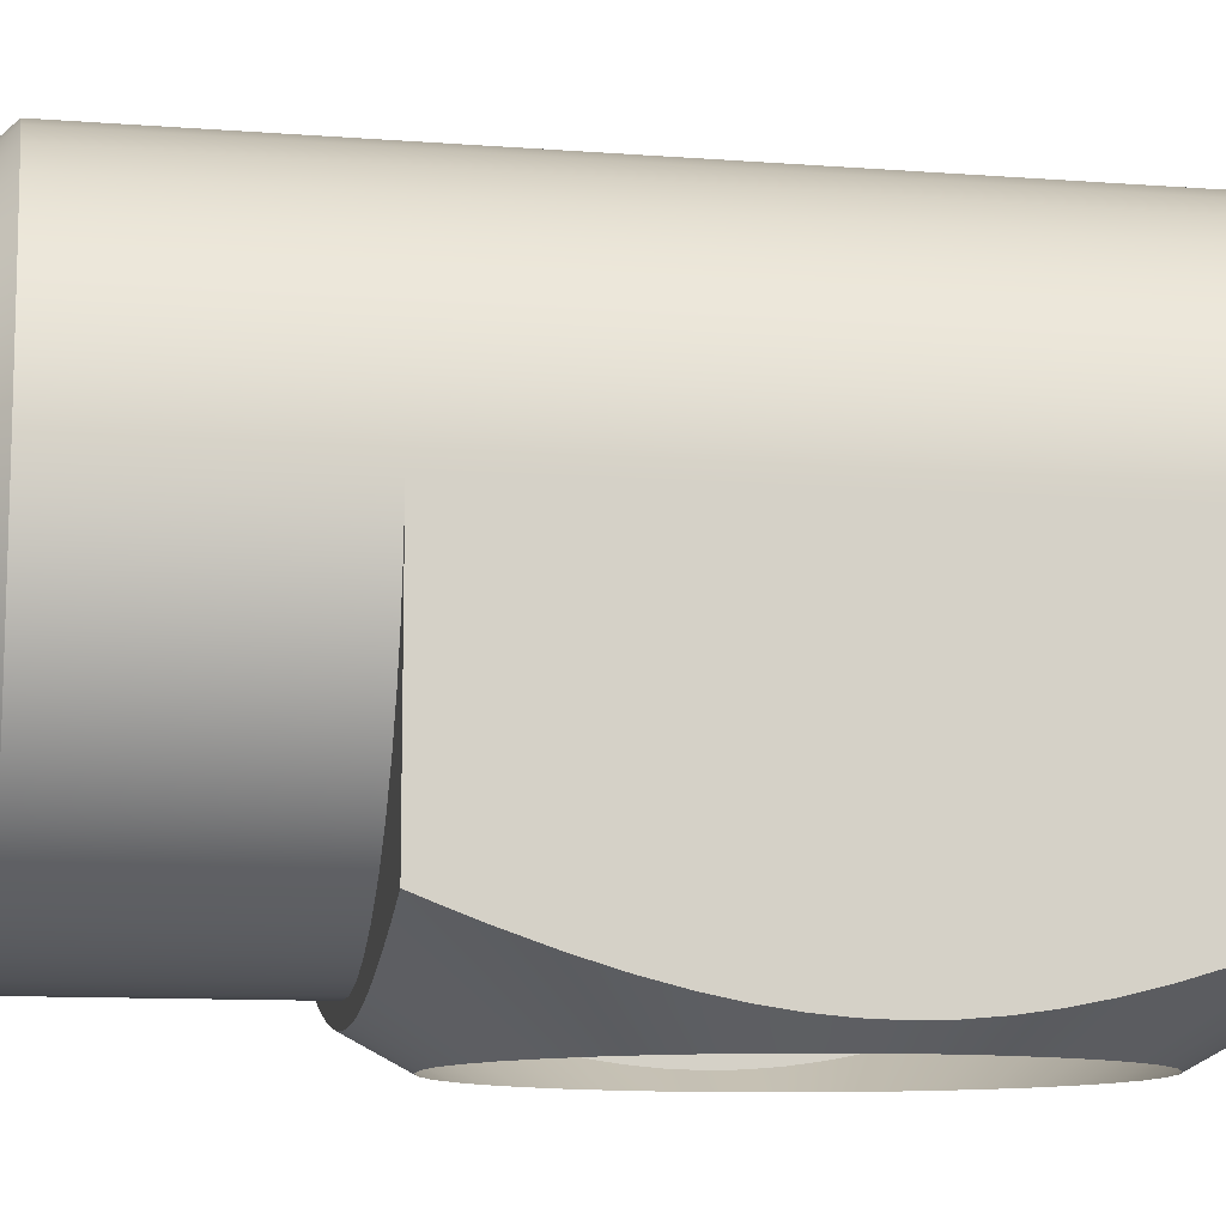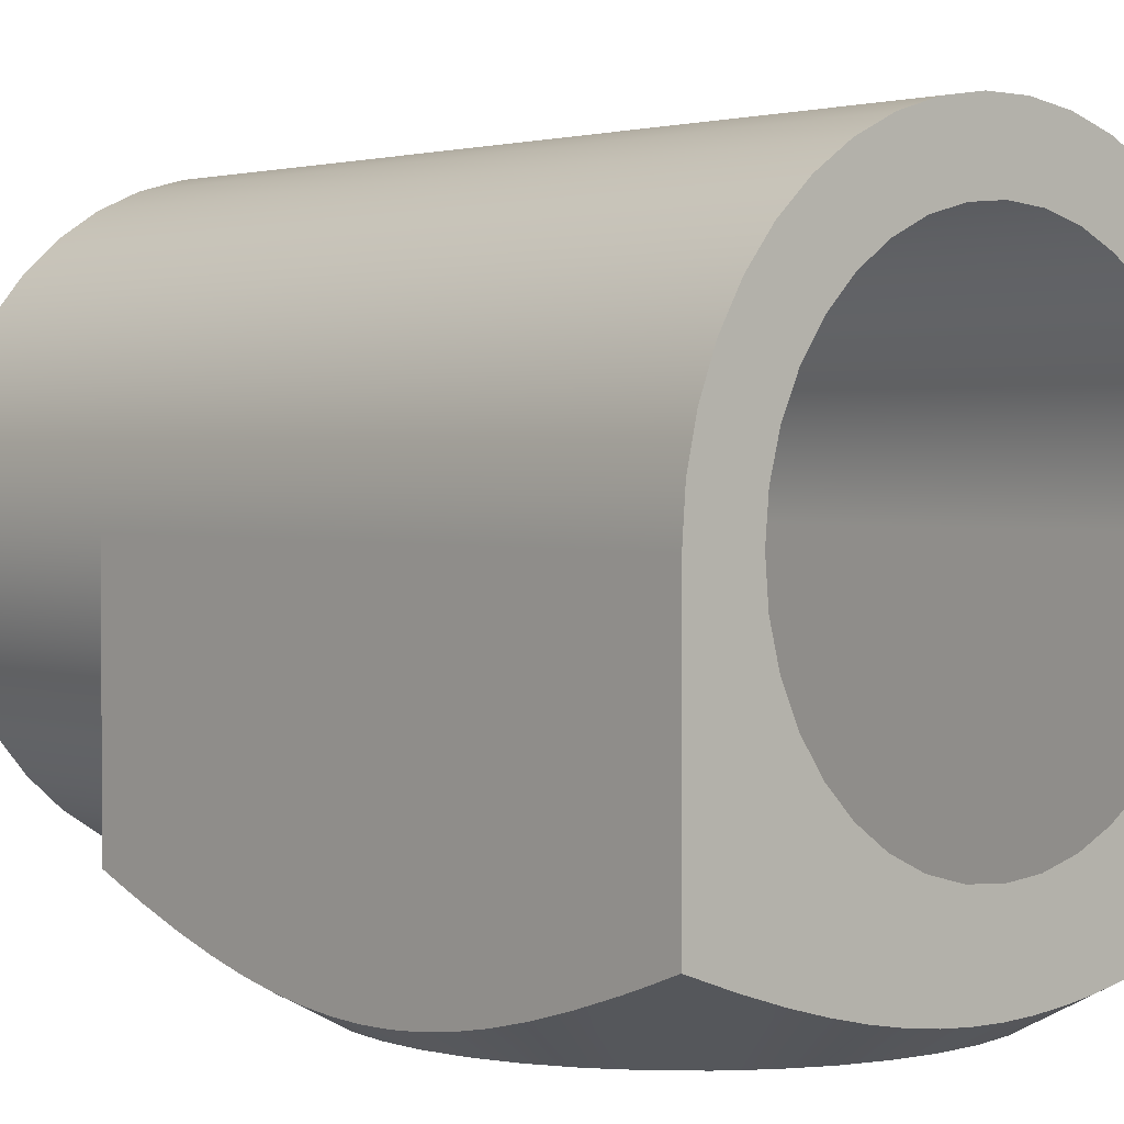
<metadata>
{"format":"obj","ext":"obj","renderer":"f3d","projection":"perspective","resolution":1024,"background":"white","views":[{"elev":-10.6,"azim":-100.6,"up":"+Z"},{"elev":2.0,"azim":-41.8,"up":"+Z"}]}
</metadata>
<code>
v -0.0325 -0.034 -0.02767
v -0.0325 -0.034 -0.02767
v -0.0325 -0.034 -0.02767
v -0.0325 -0.034 0
v -0.0325 -0.034 0
v -0.0325 -0.034 0
v -0.0325 -0.03103 -0.02883
v -0.0325 -0.03103 -0.02883
v -0.0325 -0.02825 -0.02986
v -0.0325 -0.02825 -0.02986
v -0.0325 -0.0232 -0.0316
v -0.0325 -0.0232 -0.0316
v -0.0325 -0.01866 -0.03295
v -0.0325 -0.01866 -0.03295
v -0.0325 -0.01451 -0.034
v -0.0325 -0.01451 -0.034
v -0.0325 -0.01064 -0.03477
v -0.0325 -0.01064 -0.03477
v -0.0325 -0.006961 -0.0353
v -0.0325 -0.006961 -0.0353
v -0.0325 -0.003409 -0.03561
v -0.0325 -0.003409 -0.03561
v -0.0325 8.4e-05 -0.03571
v -0.0325 8.4e-05 -0.03571
v -0.0325 0.003579 -0.0356
v -0.0325 0.003579 -0.0356
v -0.0325 0.007136 -0.03528
v -0.0325 0.007136 -0.03528
v -0.0325 0.01082 -0.03474
v -0.0325 0.01082 -0.03474
v -0.0325 0.0147 -0.03395
v -0.0325 0.0147 -0.03395
v -0.0325 0.01887 -0.0329
v -0.0325 0.01887 -0.0329
v -0.0325 0.02343 -0.03152
v -0.0325 0.02343 -0.03152
v -0.0325 0.02851 -0.02977
v -0.0325 0.02851 -0.02977
v -0.0325 0.0313 -0.02872
v -0.0325 0.0313 -0.02872
v -0.0325 0.0343 -0.02755
v -0.0325 0.0343 -0.02755
v -0.0325 0.0343 -0.02755
v -0.0325 0.0343 0
v -0.0325 0.0343 0
v -0.0325 0.0343 0
v -0.0325 0.06021 0
v -0.0325 0.06021 0
v -0.0325 0.06021 0
v -0.03214 -0.034 0.004844
v -0.03214 -0.034 0.004844
v -0.03214 0.0343 -0.004844
v -0.03214 0.0343 -0.004844
v -0.03212 0.06021 -0.004961
v -0.03212 0.06021 -0.004961
v -0.03212 0.06021 0.004961
v -0.03212 0.06021 0.004961
v -0.03106 -0.034 0.00958
v -0.03106 -0.034 0.00958
v -0.03106 0.0343 -0.00958
v -0.03106 0.0343 -0.00958
v -0.03098 0.06021 -0.009806
v -0.03098 0.06021 -0.009806
v -0.03098 0.06021 0.009806
v -0.03098 0.06021 0.009806
v -0.0305 0.06221 0
v -0.0305 0.06221 0
v -0.0305 0.06221 0
v -0.0305 0.06221 0
v -0.03012 0.06221 -0.004771
v -0.03012 0.06221 -0.004771
v -0.03012 0.06221 0.004771
v -0.03012 0.06221 0.004771
v -0.02928 -0.034 0.0141
v -0.02928 -0.034 0.0141
v -0.02928 0.0343 -0.0141
v -0.02928 0.0343 -0.0141
v -0.02913 0.06021 -0.01442
v -0.02913 0.06021 -0.01442
v -0.02913 0.06021 0.01442
v -0.02913 0.06021 0.01442
v -0.02901 0.06221 -0.009425
v -0.02901 0.06221 -0.009425
v -0.02901 0.06221 0.009425
v -0.02901 0.06221 0.009425
v -0.02881 -0.002326 -0.0377
v -0.02881 0.002326 -0.0377
v -0.02806 -0.006916 -0.0377
v -0.02806 0.006916 -0.0377
v -0.02723 0.0343 -0.02946
v -0.02723 0.0343 -0.02946
v -0.02721 -0.034 -0.02959
v -0.02721 -0.034 -0.02959
v -0.02718 0.06221 -0.01385
v -0.02718 0.06221 -0.01385
v -0.02718 0.06221 0.01385
v -0.02718 0.06221 0.01385
v -0.02685 -0.034 0.01831
v -0.02685 -0.034 0.01831
v -0.02685 0.0343 -0.01831
v -0.02685 0.0343 -0.01831
v -0.02659 -0.01133 -0.0377
v -0.02659 0.01133 -0.0377
v -0.02658 0.06021 -0.0187
v -0.02658 0.06021 -0.0187
v -0.02658 0.06021 0.0187
v -0.02658 0.06021 0.0187
v -0.02475 -0.034 0
v -0.02467 0.06221 -0.01793
v -0.02467 0.06221 -0.01793
v -0.02467 0.06221 0.01793
v -0.02467 0.06221 0.01793
v -0.02443 -0.01545 -0.0377
v -0.02443 0.01545 -0.0377
v -0.02437 -0.034 -0.004298
v -0.02437 -0.034 0.004298
v -0.02382 -0.034 0.02211
v -0.02382 -0.034 0.02211
v -0.02382 0.0343 -0.02211
v -0.02382 0.0343 -0.02211
v -0.02342 0.06021 -0.02254
v -0.02342 0.06021 -0.02254
v -0.02342 0.06021 0.02254
v -0.02342 0.06021 0.02254
v -0.02326 -0.034 -0.008465
v -0.02326 -0.034 0.008465
v -0.02252 0.0343 -0.03099
v -0.02252 0.0343 -0.03099
v -0.02249 -0.034 -0.03114
v -0.02249 -0.034 -0.03114
v -0.02163 -0.01917 -0.0377
v -0.02163 0.01917 -0.0377
v -0.02157 0.06221 -0.02157
v -0.02157 0.06221 -0.02157
v -0.02157 0.06221 0.02157
v -0.02157 0.06221 0.02157
v -0.02143 -0.034 -0.01238
v -0.02143 -0.034 0.01238
v -0.02026 -0.034 0.02541
v -0.02026 -0.034 0.02541
v -0.02026 0.0343 -0.02541
v -0.02026 0.0343 -0.02541
v -0.0197 0.06021 -0.02585
v -0.0197 0.06021 -0.02585
v -0.0197 0.06021 0.02585
v -0.0197 0.06021 0.02585
v -0.01896 -0.034 -0.01591
v -0.01896 -0.034 0.01591
v -0.01828 -0.02239 -0.0377
v -0.01828 0.02239 -0.0377
v -0.01822 0.0343 -0.0322
v -0.01822 0.0343 -0.0322
v -0.01819 -0.034 -0.03236
v -0.01819 -0.034 -0.03236
v -0.01793 0.06221 -0.02467
v -0.01793 0.06221 -0.02467
v -0.01793 0.06221 0.02467
v -0.01793 0.06221 0.02467
v -0.01625 -0.034 0.02815
v -0.01625 -0.034 0.02815
v -0.01625 0.0343 -0.02815
v -0.01625 0.0343 -0.02815
v -0.01591 -0.034 -0.01896
v -0.01591 -0.034 0.01896
v -0.01553 0.06021 -0.02855
v -0.01553 0.06021 -0.02855
v -0.01553 0.06021 0.02855
v -0.01553 0.06021 0.02855
v -0.01445 -0.02503 -0.0377
v -0.01445 0.02503 -0.0377
v -0.01423 0.0343 -0.03314
v -0.01423 0.0343 -0.03314
v -0.01421 -0.034 -0.0333
v -0.01421 -0.034 -0.0333
v -0.01385 0.06221 -0.02718
v -0.01385 0.06221 -0.02718
v -0.01385 0.06221 0.02718
v -0.01385 0.06221 0.02718
v -0.01238 -0.034 -0.02143
v -0.01238 -0.034 0.02143
v -0.01187 -0.034 0.03025
v -0.01187 -0.034 0.03025
v -0.01187 0.0343 -0.03025
v -0.01187 0.0343 -0.03025
v -0.01099 0.06021 -0.03059
v -0.01099 0.06021 -0.03059
v -0.01099 0.06021 0.03059
v -0.01099 0.06021 0.03059
v -0.01049 0.0343 -0.03385
v -0.01049 0.0343 -0.03385
v -0.01046 -0.034 -0.03401
v -0.01046 -0.034 -0.03401
v -0.01025 -0.02702 -0.0377
v -0.01025 0.02702 -0.0377
v -0.009425 0.06221 -0.02901
v -0.009425 0.06221 -0.02901
v -0.009425 0.06221 0.02901
v -0.009425 0.06221 0.02901
v -0.008465 -0.034 -0.02326
v -0.008465 -0.034 0.02326
v -0.007232 -0.034 0.03168
v -0.007232 -0.034 0.03168
v -0.007232 0.0343 -0.03168
v -0.007232 0.0343 -0.03168
v -0.006903 0.0343 -0.03433
v -0.006903 0.0343 -0.03433
v -0.006887 -0.034 -0.0345
v -0.006887 -0.034 -0.0345
v -0.006188 0.06021 -0.03191
v -0.006188 0.06021 -0.03191
v -0.006188 0.06021 0.03191
v -0.006188 0.06021 0.03191
v -0.005781 -0.02832 -0.0377
v -0.005781 0.02832 -0.0377
v -0.004771 0.06221 -0.03012
v -0.004771 0.06221 -0.03012
v -0.004771 0.06221 0.03012
v -0.004771 0.06221 0.03012
v -0.004298 -0.034 -0.02437
v -0.004298 -0.034 0.02437
v -0.003426 0.0343 -0.03462
v -0.003426 0.0343 -0.03462
v -0.003418 -0.034 -0.03479
v -0.003418 -0.034 -0.03479
v -0.002429 -0.034 0.03241
v -0.002429 -0.034 0.03241
v -0.002429 -0.034 0.03241
v -0.002429 -0.034 0.03241
v -0.002429 0.0343 -0.03241
v -0.002429 0.0343 -0.03241
v -0.001245 0.06021 -0.03248
v -0.001245 0.06021 -0.03248
v -0.001245 0.06021 0.03248
v -0.001245 0.06021 0.03248
v -0.001245 0.06021 0.03248
v -0.001245 0.06021 0.03248
v -0.001164 -0.02888 -0.0377
v -0.001164 -0.02888 -0.0377
v -0.001164 -0.02888 -0.0377
v -0.001164 0.02888 -0.0377
v 0 -0.034 -0.03488
v 0 -0.034 -0.03488
v 0 -0.034 -0.03488
v 0 -0.034 -0.03488
v 0 -0.034 -0.02475
v 0 -0.034 0.02475
v 0 0.0343 -0.03471
v 0 0.0343 -0.03471
v 0 0.06221 -0.0305
v 0 0.06221 -0.0305
v 0 0.06221 0.0305
v 0 0.06221 0.0305
v 0.002429 -0.034 0.03241
v 0.002429 -0.034 0.03241
v 0.002429 0.0343 -0.03241
v 0.002429 0.0343 -0.03241
v 0.003418 -0.034 -0.03479
v 0.003418 -0.034 -0.03479
v 0.003426 0.0343 -0.03462
v 0.003426 0.0343 -0.03462
v 0.003484 -0.02869 -0.0377
v 0.003484 0.02869 -0.0377
v 0.003727 0.06021 -0.03229
v 0.003727 0.06021 -0.03229
v 0.003727 0.06021 0.03229
v 0.003727 0.06021 0.03229
v 0.004298 -0.034 -0.02437
v 0.004298 -0.034 0.02437
v 0.004771 0.06221 -0.03012
v 0.004771 0.06221 -0.03012
v 0.004771 0.06221 0.03012
v 0.004771 0.06221 0.03012
v 0.006887 -0.034 -0.0345
v 0.006887 -0.034 -0.0345
v 0.006903 0.0343 -0.03433
v 0.006903 0.0343 -0.03433
v 0.007232 -0.034 0.03168
v 0.007232 -0.034 0.03168
v 0.007232 0.0343 -0.03168
v 0.007232 0.0343 -0.03168
v 0.008041 -0.02776 -0.0377
v 0.008041 0.02776 -0.0377
v 0.008465 -0.034 -0.02326
v 0.008465 -0.034 0.02326
v 0.008612 0.06021 -0.03134
v 0.008612 0.06021 -0.03134
v 0.008612 0.06021 0.03134
v 0.008612 0.06021 0.03134
v 0.009425 0.06221 -0.02901
v 0.009425 0.06221 -0.02901
v 0.009425 0.06221 0.02901
v 0.009425 0.06221 0.02901
v 0.01046 -0.034 -0.03401
v 0.01046 -0.034 -0.03401
v 0.01049 0.0343 -0.03385
v 0.01049 0.0343 -0.03385
v 0.01187 -0.034 0.03025
v 0.01187 -0.034 0.03025
v 0.01187 0.0343 -0.03025
v 0.01187 0.0343 -0.03025
v 0.01238 -0.034 -0.02143
v 0.01238 -0.034 0.02143
v 0.01239 -0.02611 -0.0377
v 0.01239 0.02611 -0.0377
v 0.01329 0.06021 -0.02966
v 0.01329 0.06021 -0.02966
v 0.01329 0.06021 0.02966
v 0.01329 0.06021 0.02966
v 0.01385 0.06221 -0.02718
v 0.01385 0.06221 -0.02718
v 0.01385 0.06221 0.02718
v 0.01385 0.06221 0.02718
v 0.01421 -0.034 -0.0333
v 0.01421 -0.034 -0.0333
v 0.01423 0.0343 -0.03314
v 0.01423 0.0343 -0.03314
v 0.01591 -0.034 -0.01896
v 0.01591 -0.034 0.01896
v 0.01625 -0.034 0.02815
v 0.01625 -0.034 0.02815
v 0.01625 0.0343 -0.02815
v 0.01625 0.0343 -0.02815
v 0.01642 -0.02379 -0.0377
v 0.01642 0.02379 -0.0377
v 0.01767 0.06021 -0.02728
v 0.01767 0.06021 -0.02728
v 0.01767 0.06021 0.02728
v 0.01767 0.06021 0.02728
v 0.01793 0.06221 -0.02467
v 0.01793 0.06221 -0.02467
v 0.01793 0.06221 0.02467
v 0.01793 0.06221 0.02467
v 0.01819 -0.034 -0.03236
v 0.01819 -0.034 -0.03236
v 0.01822 0.0343 -0.0322
v 0.01822 0.0343 -0.0322
v 0.01896 -0.034 -0.01591
v 0.01896 -0.034 0.01591
v 0.02002 -0.02084 -0.0377
v 0.02002 0.02084 -0.0377
v 0.02026 -0.034 0.02541
v 0.02026 -0.034 0.02541
v 0.02026 0.0343 -0.02541
v 0.02026 0.0343 -0.02541
v 0.02143 -0.034 -0.01238
v 0.02143 -0.034 0.01238
v 0.02157 0.06221 -0.02157
v 0.02157 0.06221 -0.02157
v 0.02157 0.06221 0.02157
v 0.02157 0.06221 0.02157
v 0.02162 0.06021 -0.02426
v 0.02162 0.06021 -0.02426
v 0.02162 0.06021 0.02426
v 0.02162 0.06021 0.02426
v 0.02249 -0.034 -0.03114
v 0.02249 -0.034 -0.03114
v 0.02252 0.0343 -0.03099
v 0.02252 0.0343 -0.03099
v 0.0231 -0.01736 -0.0377
v 0.0231 0.01736 -0.0377
v 0.02326 -0.034 -0.008465
v 0.02326 -0.034 0.008465
v 0.02382 -0.034 0.02211
v 0.02382 -0.034 0.02211
v 0.02382 0.0343 -0.02211
v 0.02382 0.0343 -0.02211
v 0.02437 -0.034 -0.004298
v 0.02437 -0.034 0.004298
v 0.02467 0.06221 -0.01793
v 0.02467 0.06221 -0.01793
v 0.02467 0.06221 0.01793
v 0.02467 0.06221 0.01793
v 0.02475 -0.034 0
v 0.02507 0.06021 -0.02068
v 0.02507 0.06021 -0.02068
v 0.02507 0.06021 0.02068
v 0.02507 0.06021 0.02068
v 0.02559 -0.01343 -0.0377
v 0.02559 0.01343 -0.0377
v 0.02685 -0.034 0.01831
v 0.02685 -0.034 0.01831
v 0.02685 0.0343 -0.01831
v 0.02685 0.0343 -0.01831
v 0.02718 0.06221 -0.01385
v 0.02718 0.06221 -0.01385
v 0.02718 0.06221 0.01385
v 0.02718 0.06221 0.01385
v 0.02721 -0.034 -0.02959
v 0.02721 -0.034 -0.02959
v 0.02723 0.0343 -0.02946
v 0.02723 0.0343 -0.02946
v 0.02741 -0.009152 -0.0377
v 0.02741 0.009152 -0.0377
v 0.02794 0.06021 -0.01661
v 0.02794 0.06021 -0.01661
v 0.02794 0.06021 0.01661
v 0.02794 0.06021 0.01661
v 0.02853 -0.004636 -0.0377
v 0.02853 0.004636 -0.0377
v 0.0289 0 -0.0377
v 0.02901 0.06221 -0.009425
v 0.02901 0.06221 -0.009425
v 0.02901 0.06221 0.009425
v 0.02901 0.06221 0.009425
v 0.02928 -0.034 0.0141
v 0.02928 -0.034 0.0141
v 0.02928 0.0343 -0.0141
v 0.02928 0.0343 -0.0141
v 0.03012 0.06221 -0.004771
v 0.03012 0.06221 -0.004771
v 0.03012 0.06221 0.004771
v 0.03012 0.06221 0.004771
v 0.03014 0.06021 -0.01215
v 0.03014 0.06021 -0.01215
v 0.03014 0.06021 0.01215
v 0.03014 0.06021 0.01215
v 0.0305 0.06221 0
v 0.0305 0.06221 0
v 0.03106 -0.034 0.00958
v 0.03106 -0.034 0.00958
v 0.03106 0.0343 -0.00958
v 0.03106 0.0343 -0.00958
v 0.03164 0.06021 -0.007405
v 0.03164 0.06021 -0.007405
v 0.03164 0.06021 0.007405
v 0.03164 0.06021 0.007405
v 0.03214 -0.034 0.004844
v 0.03214 -0.034 0.004844
v 0.03214 0.0343 -0.004844
v 0.03214 0.0343 -0.004844
v 0.03241 0.06021 -0.002488
v 0.03241 0.06021 -0.002488
v 0.03241 0.06021 0.002488
v 0.03241 0.06021 0.002488
v 0.0325 -0.034 -0.02767
v 0.0325 -0.034 -0.02767
v 0.0325 -0.034 -0.02767
v 0.0325 -0.034 0
v 0.0325 -0.034 0
v 0.0325 -0.034 0
v 0.0325 -0.03103 -0.02883
v 0.0325 -0.03103 -0.02883
v 0.0325 -0.02825 -0.02986
v 0.0325 -0.02825 -0.02986
v 0.0325 -0.0232 -0.0316
v 0.0325 -0.0232 -0.0316
v 0.0325 -0.01866 -0.03295
v 0.0325 -0.01866 -0.03295
v 0.0325 -0.01451 -0.034
v 0.0325 -0.01451 -0.034
v 0.0325 -0.01064 -0.03477
v 0.0325 -0.01064 -0.03477
v 0.0325 -0.006961 -0.0353
v 0.0325 -0.006961 -0.0353
v 0.0325 -0.003409 -0.03561
v 0.0325 -0.003409 -0.03561
v 0.0325 8.4e-05 -0.03571
v 0.0325 8.4e-05 -0.03571
v 0.0325 0.003579 -0.0356
v 0.0325 0.003579 -0.0356
v 0.0325 0.007136 -0.03528
v 0.0325 0.007136 -0.03528
v 0.0325 0.01082 -0.03474
v 0.0325 0.01082 -0.03474
v 0.0325 0.0147 -0.03395
v 0.0325 0.0147 -0.03395
v 0.0325 0.01887 -0.0329
v 0.0325 0.01887 -0.0329
v 0.0325 0.02343 -0.03152
v 0.0325 0.02343 -0.03152
v 0.0325 0.02851 -0.02977
v 0.0325 0.02851 -0.02977
v 0.0325 0.0313 -0.02872
v 0.0325 0.0313 -0.02872
v 0.0325 0.0343 -0.02755
v 0.0325 0.0343 -0.02755
v 0.0325 0.0343 -0.02755
v 0.0325 0.0343 0
v 0.0325 0.0343 0
v 0.0325 0.0343 0
f 92 147 3
f 3 147 137
f 3 137 125
f 147 92 163
f 163 92 130
f 163 130 154
f 163 154 179
f 179 154 173
f 179 173 199
f 199 173 192
f 199 192 207
f 199 207 219
f 219 207 223
f 219 223 245
f 245 223 244
f 245 244 257
f 245 257 267
f 267 257 274
f 267 274 283
f 283 274 294
f 283 294 313
f 283 313 301
f 301 313 333
f 301 333 317
f 317 333 355
f 317 355 388
f 317 388 337
f 337 388 436
f 337 436 345
f 345 436 361
f 361 436 440
f 361 440 367
f 367 440 373
f 373 440 427
f 373 427 368
f 368 427 420
f 368 420 362
f 362 420 405
f 362 405 346
f 346 405 381
f 346 381 338
f 338 381 363
f 338 363 318
f 318 363 341
f 318 341 302
f 302 341 319
f 302 319 298
f 302 298 284
f 284 298 277
f 284 277 268
f 268 277 254
f 268 254 246
f 246 254 228
f 246 228 220
f 220 228 202
f 220 202 200
f 200 202 182
f 200 182 180
f 180 182 160
f 180 160 140
f 180 140 164
f 164 140 118
f 164 118 148
f 148 118 99
f 148 99 138
f 138 99 75
f 138 75 126
f 126 75 58
f 126 58 116
f 116 58 50
f 116 50 108
f 108 50 6
f 108 6 115
f 115 6 125
f 125 6 3
f 72 411 67
f 67 411 417
f 67 417 71
f 71 417 409
f 71 409 83
f 83 409 401
f 83 401 95
f 95 401 384
f 95 384 109
f 109 384 369
f 109 369 133
f 133 369 347
f 133 347 156
f 156 347 330
f 156 330 176
f 176 330 310
f 176 310 196
f 196 310 289
f 196 289 215
f 215 289 269
f 215 269 250
f 411 72 403
f 403 72 85
f 403 85 387
f 387 85 96
f 387 96 371
f 371 96 111
f 371 111 349
f 349 111 135
f 349 135 332
f 332 135 158
f 332 158 312
f 312 158 177
f 312 177 291
f 291 177 197
f 291 197 272
f 272 197 218
f 272 218 252
f 54 49 68
f 66 48 56
f 69 56 73
f 73 56 65
f 73 65 84
f 84 65 81
f 84 81 97
f 97 81 106
f 97 106 112
f 112 106 124
f 112 124 136
f 136 124 145
f 136 145 157
f 157 145 167
f 157 167 178
f 178 167 187
f 178 187 198
f 198 187 211
f 198 211 217
f 217 211 236
f 217 236 251
f 251 236 266
f 251 266 271
f 271 266 288
f 271 288 292
f 292 288 307
f 292 307 311
f 311 307 328
f 311 328 331
f 331 328 354
f 331 354 350
f 350 354 376
f 350 376 372
f 372 376 396
f 372 396 386
f 386 396 416
f 386 416 404
f 404 416 426
f 404 426 412
f 412 426 434
f 412 434 418
f 418 434 431
f 418 431 410
f 410 431 423
f 410 423 402
f 402 423 414
f 402 414 385
f 385 414 395
f 385 395 370
f 370 395 375
f 370 375 348
f 348 375 351
f 348 351 329
f 329 351 326
f 329 326 309
f 309 326 305
f 309 305 290
f 290 305 285
f 290 285 270
f 270 285 264
f 270 264 249
f 249 264 231
f 249 231 216
f 216 231 209
f 216 209 195
f 195 209 185
f 195 185 175
f 175 185 166
f 175 166 155
f 155 166 143
f 155 143 134
f 134 143 121
f 134 121 110
f 110 121 105
f 110 105 94
f 94 105 78
f 94 78 82
f 82 78 62
f 82 62 70
f 70 62 54
f 70 54 68
f 46 53 41
f 41 53 61
f 41 61 77
f 77 101 41
f 41 101 120
f 41 120 141
f 161 127 141
f 141 127 90
f 141 90 41
f 127 161 152
f 152 161 184
f 152 184 172
f 172 184 190
f 190 184 203
f 190 203 206
f 206 203 229
f 206 229 221
f 221 229 247
f 247 229 256
f 247 256 260
f 260 256 276
f 276 256 280
f 276 280 295
f 295 280 299
f 295 299 316
f 316 299 336
f 336 299 321
f 336 321 357
f 357 321 344
f 357 344 391
f 391 344 477
f 477 344 366
f 477 366 383
f 383 408 477
f 477 408 421
f 477 421 429
f 429 479 477
f 42 39 45
f 45 39 37
f 45 37 36
f 45 36 5
f 5 36 33
f 5 33 32
f 32 29 5
f 5 29 28
f 5 28 25
f 25 24 5
f 5 24 21
f 5 21 20
f 20 17 5
f 5 17 16
f 5 16 13
f 13 12 5
f 5 12 9
f 5 9 8
f 8 1 5
f 399 460 400
f 400 460 457
f 400 457 455
f 460 399 462
f 462 399 393
f 462 393 464
f 464 393 466
f 466 393 379
f 466 379 467
f 467 379 360
f 467 360 470
f 470 360 471
f 471 360 340
f 471 340 474
f 474 340 475
f 475 340 390
f 390 340 324
f 390 324 358
f 358 324 335
f 335 324 304
f 335 304 315
f 315 304 282
f 315 282 296
f 296 282 275
f 275 282 262
f 275 262 259
f 259 262 248
f 248 262 240
f 248 240 222
f 222 240 214
f 222 214 205
f 205 214 189
f 189 214 194
f 189 194 171
f 171 194 170
f 171 170 151
f 151 170 128
f 128 170 150
f 128 150 91
f 91 150 43
f 43 150 132
f 43 132 40
f 40 132 38
f 38 132 35
f 35 132 114
f 35 114 34
f 34 114 103
f 34 103 31
f 31 103 30
f 30 103 89
f 30 89 27
f 27 89 26
f 26 89 87
f 26 87 23
f 23 87 86
f 23 86 22
f 22 86 88
f 22 88 19
f 19 88 18
f 18 88 102
f 18 102 15
f 15 102 14
f 14 102 113
f 14 113 11
f 11 113 131
f 11 131 10
f 10 131 7
f 7 131 2
f 2 131 149
f 2 149 93
f 93 149 129
f 129 149 169
f 129 169 153
f 153 169 174
f 174 169 193
f 174 193 191
f 191 193 213
f 191 213 208
f 208 213 224
f 224 213 237
f 224 238 243
f 242 239 261
f 241 261 258
f 258 261 273
f 273 261 281
f 273 281 293
f 293 281 314
f 314 281 303
f 314 303 334
f 334 303 323
f 334 323 356
f 356 323 389
f 389 323 339
f 389 339 437
f 437 339 441
f 441 339 444
f 444 339 359
f 444 359 445
f 445 359 448
f 448 359 378
f 448 378 449
f 449 378 392
f 449 392 452
f 452 392 453
f 453 392 398
f 453 398 455
f 455 398 400
f 476 478 473
f 473 478 472
f 472 478 469
f 469 478 439
f 469 439 468
f 468 439 465
f 465 439 463
f 463 439 461
f 461 439 459
f 459 439 458
f 458 439 456
f 456 439 454
f 454 439 451
f 451 439 450
f 450 439 447
f 447 439 446
f 446 439 443
f 443 439 442
f 442 439 435
f 55 52 47
f 47 52 44
f 47 44 57
f 57 44 51
f 57 51 59
f 52 55 60
f 60 55 63
f 60 63 76
f 76 63 79
f 76 79 100
f 100 79 104
f 100 104 119
f 119 104 122
f 119 122 142
f 142 122 144
f 142 144 162
f 162 144 165
f 162 165 183
f 183 165 186
f 183 186 204
f 204 186 210
f 204 210 230
f 230 210 232
f 230 232 255
f 255 232 263
f 255 263 279
f 279 263 286
f 279 286 300
f 300 286 306
f 300 306 322
f 322 306 325
f 322 325 343
f 343 325 352
f 343 352 365
f 365 352 374
f 365 374 382
f 382 374 394
f 382 394 407
f 407 394 413
f 407 413 422
f 422 413 424
f 422 424 430
f 430 424 432
f 430 432 480
f 480 432 433
f 480 433 438
f 438 433 428
f 428 433 425
f 428 425 419
f 419 425 415
f 419 415 406
f 406 415 397
f 406 397 380
f 380 397 377
f 380 377 364
f 364 377 353
f 364 353 342
f 342 353 327
f 342 327 320
f 320 327 308
f 320 308 297
f 297 308 287
f 297 287 278
f 278 287 265
f 278 265 253
f 253 265 234
f 253 235 226
f 227 233 212
f 225 212 201
f 201 212 188
f 201 188 181
f 181 188 168
f 181 168 159
f 159 168 146
f 159 146 139
f 139 146 123
f 139 123 117
f 117 123 107
f 117 107 98
f 98 107 80
f 98 80 74
f 74 80 64
f 74 64 59
f 59 64 57
f 44 4 51

</code>
